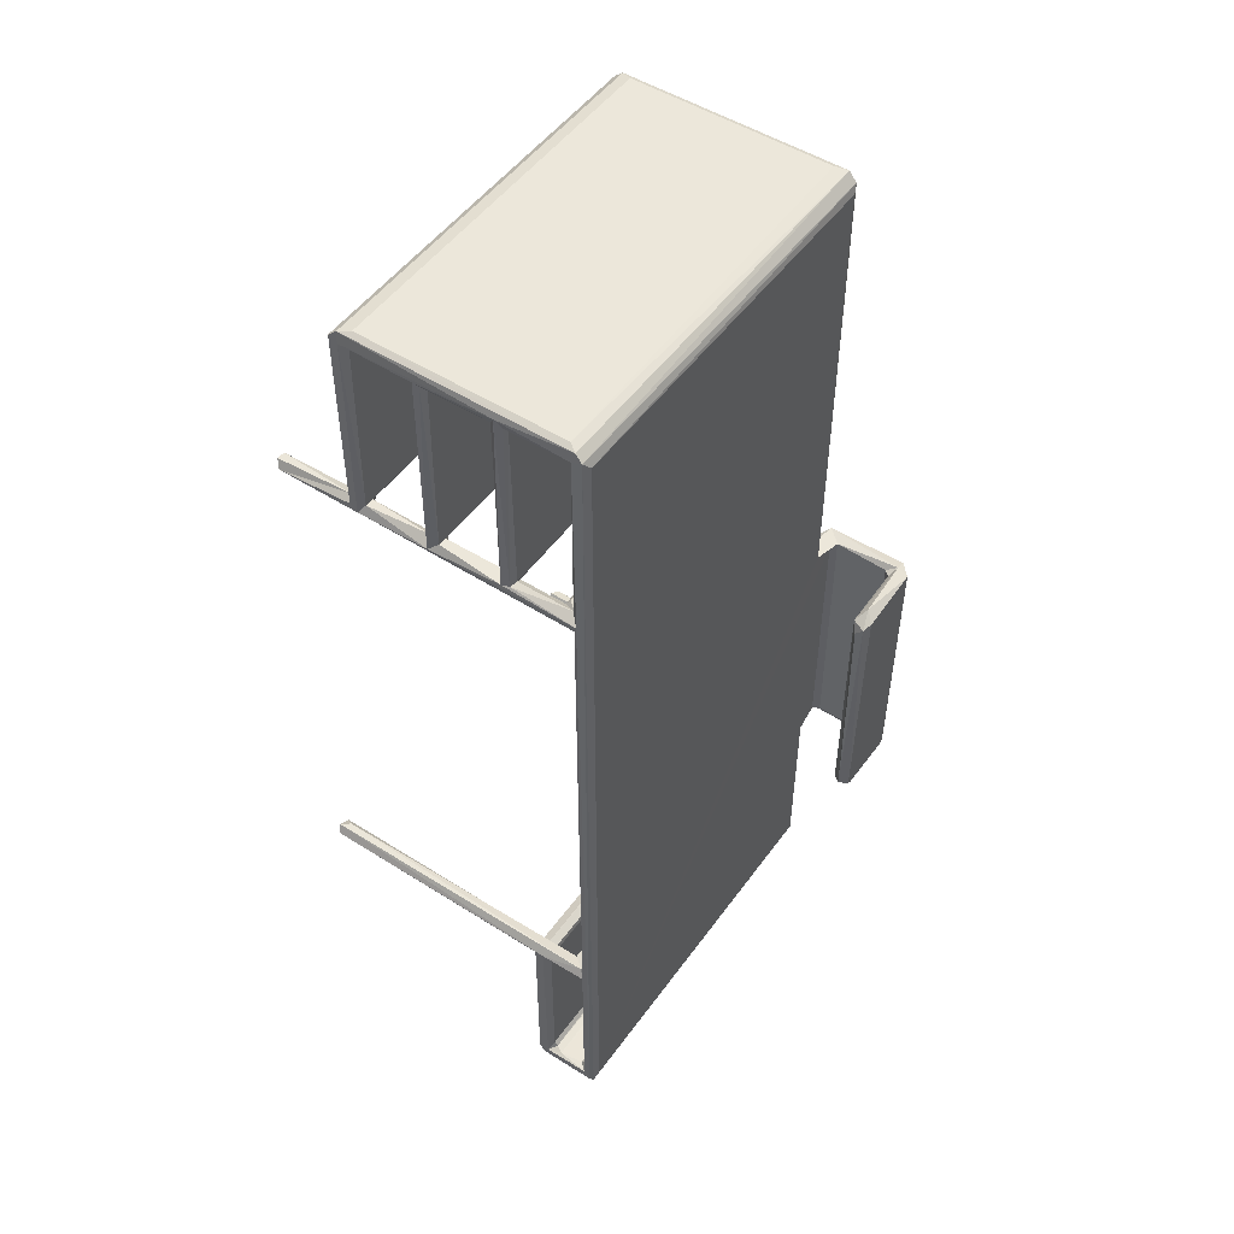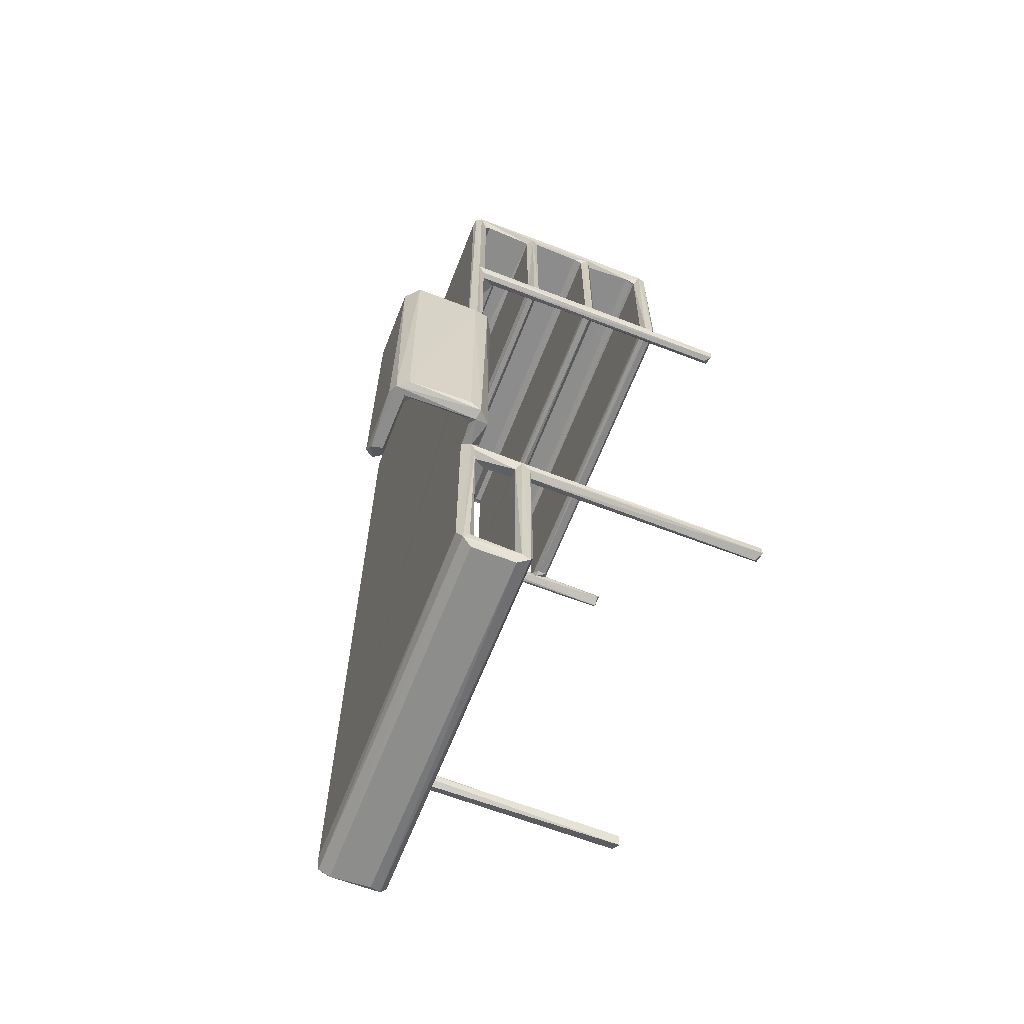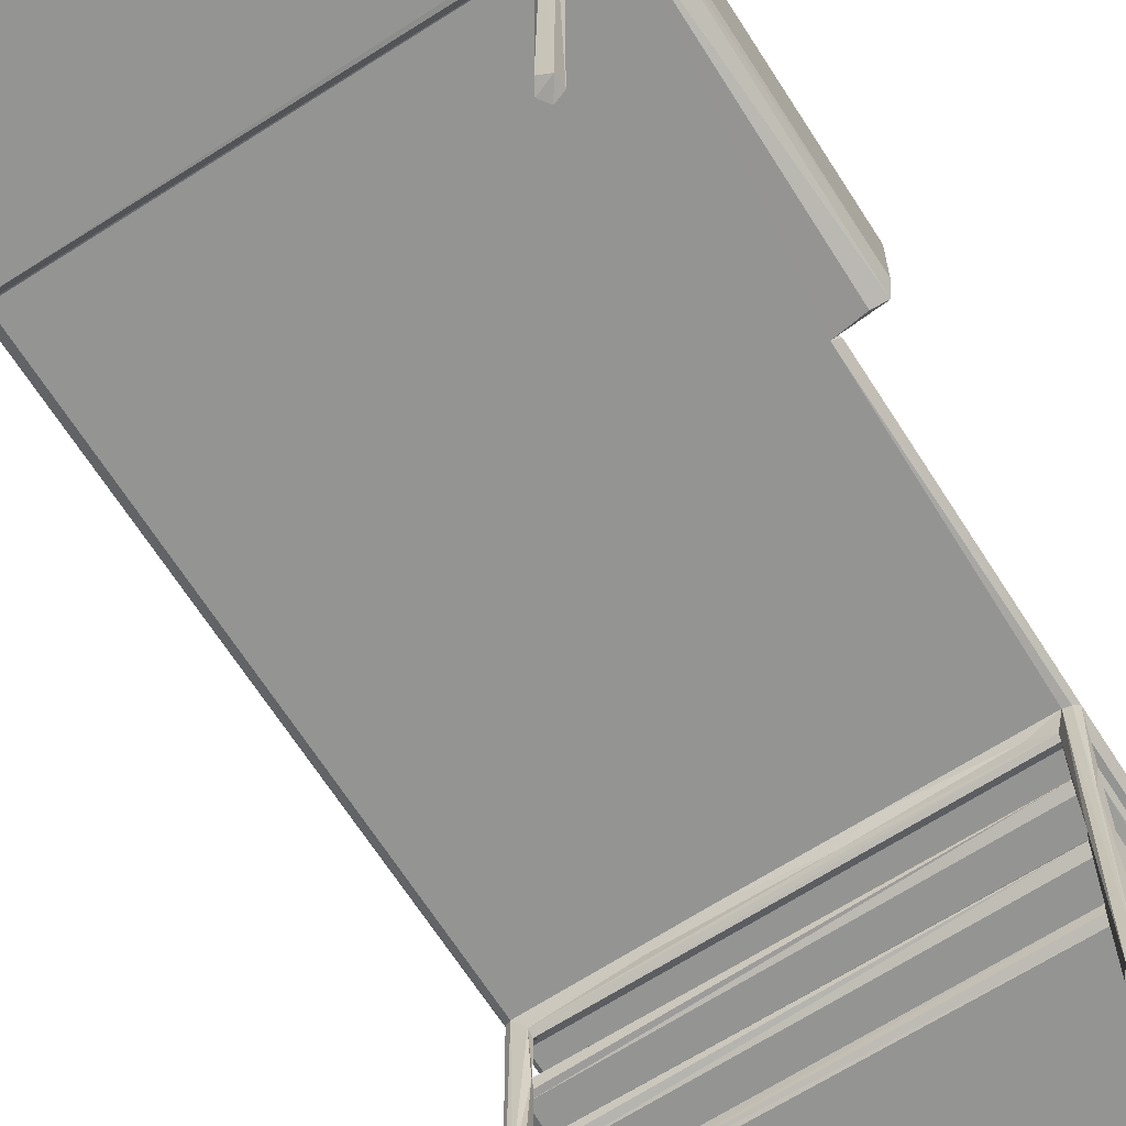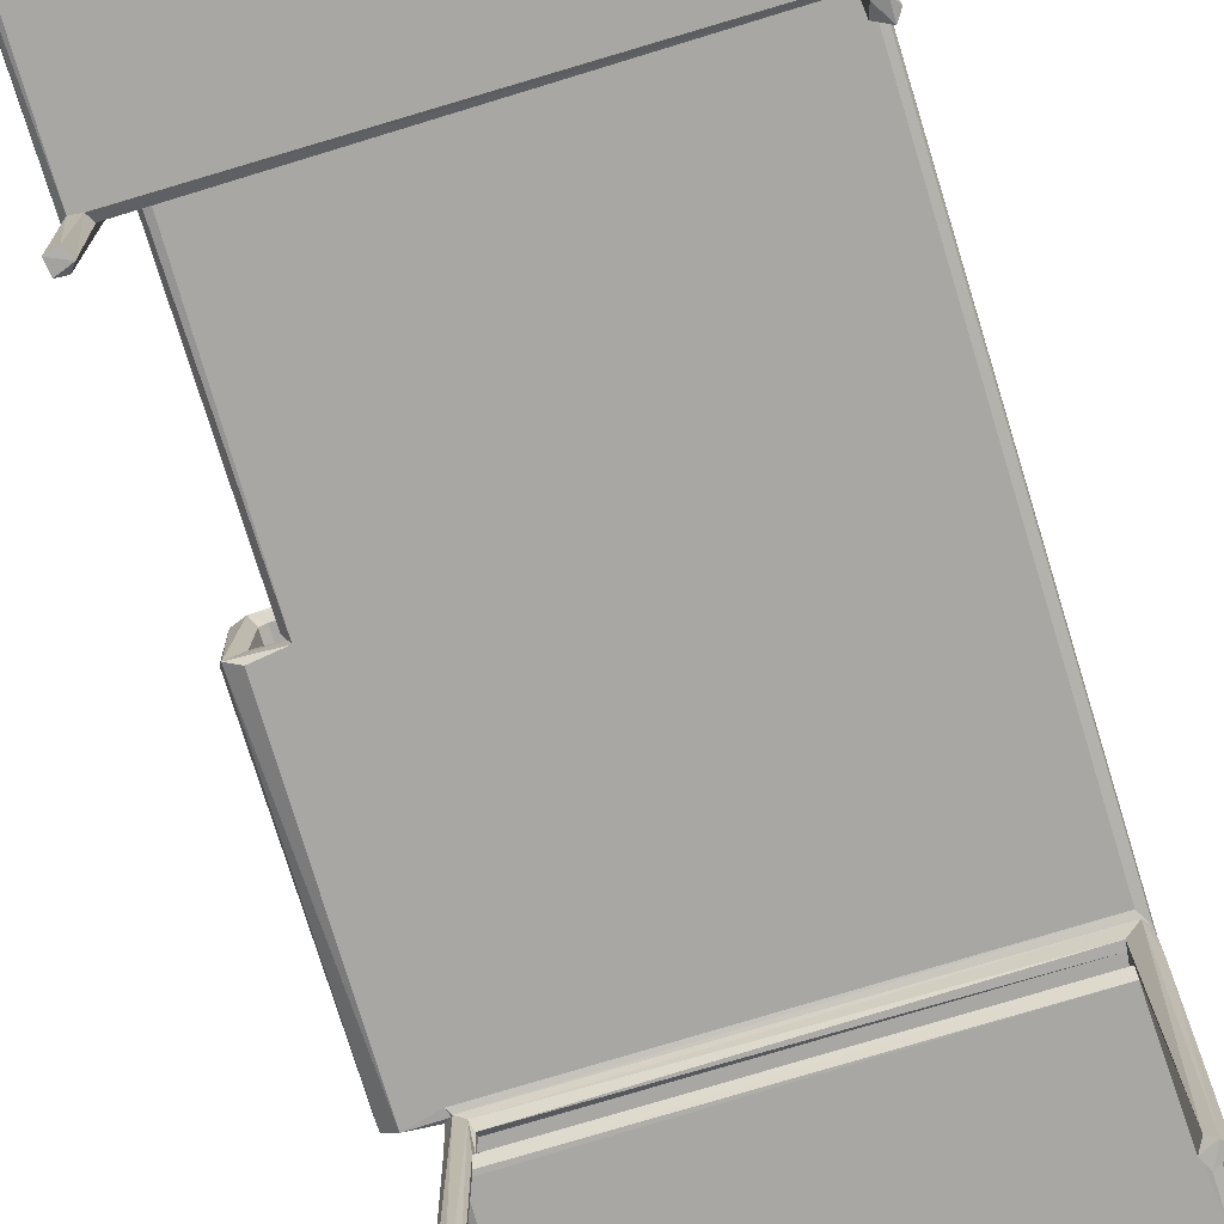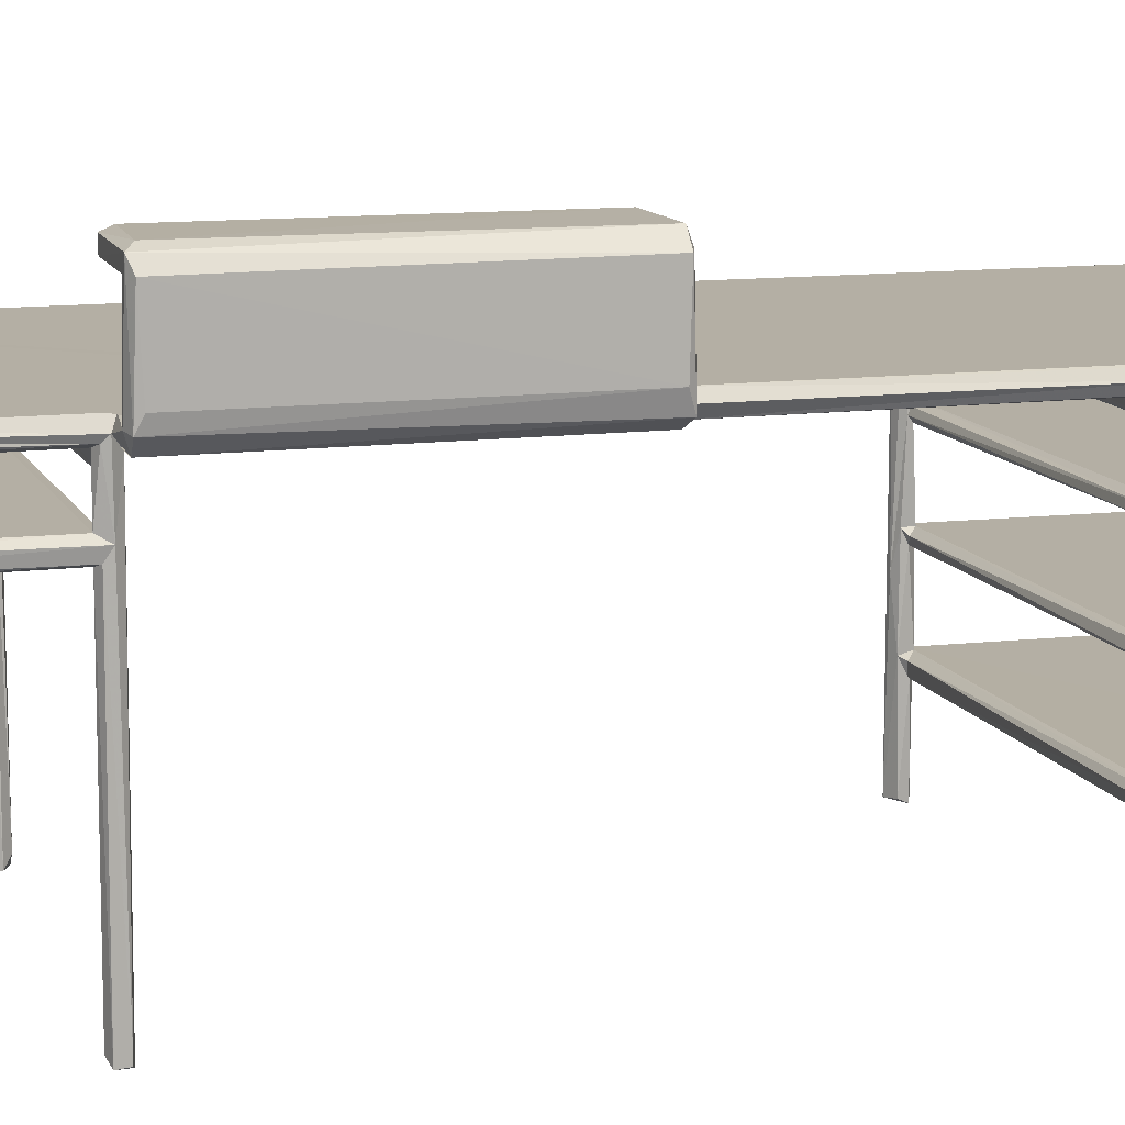
<metadata>
{"format":"obj","ext":"obj","renderer":"f3d","projection":"perspective","resolution":1024,"background":"white","views":[{"elev":50.8,"azim":-55.3,"up":"+Y"},{"elev":-64.3,"azim":68.7,"up":"+Y"},{"elev":-67.0,"azim":32.6,"up":"+Z"},{"elev":-74.6,"azim":-163.0,"up":"+Z"},{"elev":11.3,"azim":73.3,"up":"+Z"}]}
</metadata>
<code>
v -0.2105 -0.2934 -0.2106
v -0.2231 -0.2862 -0.2072
v -0.2179 -0.278 -0.209
v -0.2055 -0.2841 -0.2086
v -0.2109 -0.2777 -0.1998
v -0.2136 -0.2939 0.04832
v -0.2215 -0.289 0.05151
v -0.2053 -0.284 0.05773
v -0.2064 -0.2892 0.04859
v -0.2227 -0.2855 0.06195
v -0.2167 -0.2777 0.106
v -0.2204 -0.4961 0.05693
v -0.2151 -0.5 0.06858
v -0.2207 -0.4873 0.0505
v -0.2221 -0.4843 0.06254
v -0.2153 -0.4735 0.04854
v -0.2146 -0.4746 0.06626
v -0.2139 -0.4803 0.06961
v -0.2228 -0.4898 0.1188
v -0.2183 -0.4995 0.111
v -0.2182 -0.4824 0.07736
v -0.2145 -0.4821 0.1018
v 0.1815 -0.4923 0.05285
v -0.2144 -0.2946 0.06628
v -0.2216 -0.4832 0.1107
v -0.2153 -0.4762 0.108
v -0.2209 -0.4899 0.1226
v -0.2146 -0.479 0.1257
v -0.1321 -0.2924 0.108
v -0.2218 -0.2856 0.1111
v -0.2142 -0.2944 0.1079
v 0.1775 -0.4997 0.06545
v 0.1776 -0.4784 0.04859
v 0.1781 -0.4822 0.1017
v 0.1776 -0.4758 0.108
v 0.1773 -0.4995 0.11
v 0.1818 -0.4931 0.1198
v 0.1775 -0.4814 0.1256
v -0.04759 -0.2926 0.108
v 0.175 -0.4765 0.06627
v 0.1775 -0.2938 0.06626
v 0.1776 -0.2802 0.1257
v -0.2051 -0.2813 0.09211
v -0.2025 -0.2886 0.06543
v -0.2046 -0.2882 0.09189
v -0.2148 -0.2721 0.108
v -0.2145 0.4825 0.1257
v -0.2154 0.277 0.108
v -0.2224 0.2875 0.1135
v -0.2218 0.4907 0.122
v 0.1668 -0.2891 0.04873
v 0.1653 -0.2887 0.06592
v 0.1655 -0.2902 0.0965
v 0.1683 -0.2796 0.09921
v 0.1765 -0.2772 0.1064
v 0.208 -0.2795 0.108
v 0.18 -0.2724 0.1078
v 0.06803 -0.2924 0.108
v 0.1776 0.004644 0.108
v -0.2223 0.2843 -0.2068
v -0.2176 0.2922 -0.2115
v -0.2172 0.2769 -0.2081
v -0.2153 0.2945 -0.1298
v -0.2088 0.2914 -0.2114
v -0.2059 0.2824 -0.2069
v -0.2225 0.2841 -0.1185
v -0.2217 0.2895 -0.1269
v -0.2178 0.2929 -0.1119
v -0.2124 0.2776 -0.06292
v -0.2061 0.2808 -0.1145
v -0.206 0.2894 -0.1297
v -0.2003 0.2858 -0.127
v -0.2087 0.2929 -0.112
v -0.1985 0.2849 -0.1166
v -0.2059 0.2817 -0.03271
v -0.2058 0.2872 -0.04411
v -0.2145 0.4756 -0.112
v -0.2225 0.2857 -0.04226
v -0.2131 0.2939 -0.04651
v -0.2176 0.2934 -0.03273
v -0.2216 0.2899 0.03526
v -0.2208 0.2795 0.1102
v -0.2053 0.2807 0.09392
v -0.1999 0.2852 -0.03715
v -0.2084 0.2926 -0.03271
v -0.2043 0.2843 0.03828
v -0.2153 0.4776 -0.04645
v -0.2145 0.4786 -0.03273
v 0.1687 0.2918 -0.1297
v 0.1772 0.2928 -0.1297
v -0.215 0.4827 -0.1296
v 0.1774 0.4755 -0.112
v 0.1725 0.2931 -0.04646
v 0.1772 0.2936 -0.03276
v 0.1672 0.2884 -0.1132
v 0.1744 0.2932 -0.1119
v 0.1662 0.285 -0.04158
v 0.1778 0.4785 -0.03277
v -0.2226 0.4869 -0.1163
v -0.2215 0.4904 -0.1263
v -0.2205 0.4829 -0.03571
v -0.2222 0.4854 -0.04175
v -0.2147 0.482 -0.1061
v -0.2202 0.4975 -0.1182
v -0.2147 0.5 -0.1061
v -0.2162 0.4823 -0.04897
v -0.2229 0.4916 0.03862
v -0.2204 0.4974 0.1148
v -0.2154 0.4822 -0.02294
v -0.2188 0.4819 0.03276
v -0.2145 0.5 0.1062
v 0.1776 0.4823 -0.1015
v 0.175 0.4807 -0.1296
v 0.1745 0.5 -0.1062
v 0.1749 0.48 -0.109
v 0.1797 0.4976 -0.1177
v 0.1807 0.4897 -0.1268
v 0.1746 0.4821 -0.04667
v 0.1777 0.4823 -0.02332
v 0.179 0.4822 0.03388
v 0.1747 0.5 0.1032
v -0.06897 0.2759 0.108
v -0.2143 0.2942 0.03267
v -0.2201 0.2916 0.04362
v -0.2132 0.2937 0.0465
v -0.2124 0.2937 0.1045
v -0.2054 0.2887 0.03312
v -0.2053 0.2871 0.04358
v -0.205 0.2865 0.09022
v 0.07556 0.4792 0.04643
v -0.2182 0.2995 0.108
v -0.2026 0.2911 0.09382
v -0.1205 0.2804 0.1028
v 0.1746 0.48 0.1257
v 0.1704 0.2931 0.03266
v -0.1507 0.4799 0.03274
v 0.1666 0.2868 0.04282
v 0.1656 0.285 0.03651
v 0.1662 0.2817 0.0927
v 0.04033 0.276 0.1079
v 0.1733 0.2933 0.04645
v 0.1695 0.2912 0.09401
v 0.0173 0.2804 0.09849
v 0.1761 0.2935 0.1045
v 0.1664 0.2863 0.09028
v 0.1776 0.4761 0.108
v -0.2144 0.4797 0.04646
v -0.2193 0.4823 0.04519
v -0.2222 0.4869 0.1116
v -0.2153 0.4757 0.108
v -0.2158 0.482 0.1023
v -0.02957 0.4797 0.04644
v -0.01998 0.4803 0.03271
v -0.09074 0.4811 0.02991
v -0.08097 0.4819 0.05
v 0.1797 0.4881 0.1237
v 0.1801 0.4973 0.1156
v 0.06933 0.4804 0.03273
v 0.05122 0.4823 0.05385
v 0.1775 0.4821 0.1028
v 0.1659 -0.2843 -0.2082
v 0.1707 -0.2927 -0.2035
v 0.1803 -0.29 -0.2088
v 0.1718 -0.2773 -0.2112
v 0.1733 -0.2931 0.04851
v 0.1658 -0.284 0.05713
v 0.1804 -0.2798 -0.2078
v 0.1807 -0.2898 0.05108
v 0.1824 -0.2836 0.06067
v 0.1778 -0.4822 0.07386
v 0.1731 -0.293 0.108
v 0.1825 -0.4893 0.06214
v 0.1824 -0.4853 0.1135
v 0.1813 -0.2897 0.1111
v 0.1835 -0.2846 0.1161
v 0.1652 -0.2845 0.0903
v 0.2005 -0.2744 0.1257
v 0.2006 -0.001649 0.1257
v 0.134 -0.2721 0.1952
v 0.1263 -0.2683 0.2038
v 0.1331 -0.2711 0.2127
v 0.1431 -0.2819 0.2101
v 0.1462 -0.2823 0.1985
v 0.2035 -0.2747 0.2127
v 0.1364 -0.001913 0.2128
v 0.1994 -0.2766 0.1951
v 0.1333 -0.003279 0.1952
v 0.1773 0.003473 0.1256
v 0.2057 0.000812 0.1081
v 0.1279 -0.00624 0.2088
v 0.1274 -0.01522 0.2005
v 0.2 -0.001136 0.1949
v 0.1463 0.005573 0.203
v 0.2079 0.001634 0.2122
v 0.2103 -0.284 0.1219
v 0.2205 -0.2807 0.1201
v 0.205 -0.2749 0.1329
v 0.2051 -0.2756 0.1885
v 0.2083 -0.2823 0.1975
v 0.2147 -0.2822 0.2085
v 0.2228 -0.275 0.132
v 0.2225 -0.2783 0.1976
v 0.2228 -0.001092 0.1323
v 0.2184 0.00441 0.1162
v 0.2051 0.002506 0.1318
v 0.2051 -0.000623 0.1887
v 0.2222 0.001005 0.1993
v 0.1666 0.2828 -0.2077
v 0.1715 0.2767 -0.2024
v 0.1789 0.2783 -0.2088
v 0.1706 0.2922 -0.2083
v 0.1801 0.2895 -0.2099
v 0.1656 0.2852 -0.1262
v 0.1662 0.2842 -0.1186
v 0.1667 0.2884 -0.03396
v 0.1691 0.2782 -0.04018
v 0.1734 0.2762 0.108
v 0.1819 0.2856 -0.125
v 0.1817 0.2883 -0.1158
v 0.1802 0.2804 0.000205
v 0.1817 0.289 -0.04035
v 0.1819 0.4854 -0.04154
v 0.1831 0.4906 -0.1182
v 0.1827 0.4933 0.00903
v 0.1455 0.2804 0.1029
v 0.1773 0.299 0.108
v 0.1737 0.4793 0.03272
v 0.1832 0.009655 0.117
v 0.2105 0.005365 0.1996
v 0.1831 0.2847 0.117
v 0.1794 0.2783 0.1095
v 0.1817 0.2884 0.04111
v 0.179 0.2913 0.03348
v 0.1821 0.4848 0.0403
v 0.1756 0.4813 0.04653
v 0.183 0.4899 0.1169
f 2 3 1
f 3 5 4
f 1 3 4
f 2 1 6
f 2 6 7
f 5 8 4
f 1 4 9
f 4 8 9
f 2 10 3
f 7 10 2
f 3 11 5
f 3 10 11
f 12 15 14
f 15 18 17
f 12 20 19
f 12 13 20
f 12 19 15
f 15 21 18
f 12 14 23
f 19 25 15
f 21 25 22
f 15 25 21
f 25 26 22
f 20 27 19
f 14 7 16
f 14 15 7
f 7 15 10
f 15 17 10
f 10 17 24
f 7 6 16
f 6 9 16
f 25 19 30
f 25 30 26
f 30 31 26
f 26 31 29
f 14 16 33
f 12 32 13
f 12 23 32
f 27 38 28
f 21 22 34
f 16 9 33
f 26 29 39
f 14 33 23
f 40 41 17
f 13 36 20
f 22 26 34
f 34 26 35
f 20 37 27
f 35 26 39
f 17 41 24
f 10 24 31
f 6 1 9
f 5 43 8
f 5 11 43
f 24 44 45
f 43 44 8
f 45 44 43
f 10 30 11
f 10 31 30
f 24 45 31
f 30 46 11
f 45 29 31
f 30 48 46
f 30 19 49
f 27 28 50
f 19 27 50
f 50 28 47
f 24 52 44
f 9 8 51
f 8 44 52
f 45 53 29
f 43 11 54
f 54 11 55
f 53 39 29
f 11 46 55
f 55 46 57
f 53 58 39
f 60 63 61
f 62 60 61
f 62 61 64
f 64 65 62
f 60 62 66
f 66 67 60
f 60 67 63
f 69 62 70
f 61 63 64
f 62 65 70
f 70 65 71
f 65 64 71
f 63 71 64
f 70 71 72
f 72 74 70
f 70 74 73
f 69 70 75
f 75 70 76
f 70 73 76
f 66 62 78
f 68 78 79
f 66 78 68
f 78 62 82
f 78 81 80
f 68 79 73
f 73 79 76
f 62 69 48
f 48 82 62
f 48 69 83
f 75 76 84
f 75 84 85
f 69 75 86
f 69 86 83
f 72 71 89
f 71 90 89
f 74 95 73
f 71 91 90
f 73 96 68
f 85 94 80
f 76 97 84
f 76 79 97
f 97 79 93
f 94 98 80
f 66 68 99
f 67 66 100
f 100 66 99
f 99 68 77
f 67 100 63
f 100 91 63
f 63 91 71
f 78 87 79
f 80 88 101
f 78 80 101
f 78 101 102
f 78 102 87
f 99 77 103
f 100 99 104
f 99 103 102
f 102 103 106
f 102 107 99
f 99 107 104
f 104 108 105
f 107 108 104
f 102 106 87
f 101 88 109
f 101 110 102
f 101 109 110
f 80 98 88
f 104 105 114
f 77 115 103
f 104 114 116
f 91 100 117
f 103 112 106
f 88 119 109
f 87 106 118
f 68 92 77
f 79 87 93
f 77 92 115
f 113 91 117
f 100 104 117
f 117 104 116
f 115 112 103
f 30 49 82
f 30 82 48
f 49 19 50
f 78 49 81
f 81 49 124
f 78 82 49
f 49 126 124
f 81 124 107
f 80 127 85
f 80 81 127
f 86 75 127
f 75 85 127
f 81 123 127
f 124 126 125
f 86 128 83
f 83 128 129
f 125 129 128
f 125 126 129
f 49 131 126
f 126 132 129
f 83 133 48
f 46 48 59
f 28 134 47
f 48 122 59
f 128 137 125
f 86 137 128
f 127 138 86
f 86 138 137
f 48 133 122
f 83 129 139
f 125 141 130
f 129 132 142
f 139 143 83
f 83 143 133
f 132 126 142
f 139 129 145
f 129 142 145
f 133 143 122
f 126 131 144
f 143 140 122
f 81 107 110
f 81 110 123
f 124 125 147
f 124 147 148
f 107 124 148
f 125 130 147
f 131 49 149
f 149 150 131
f 49 50 149
f 110 107 102
f 108 111 105
f 148 149 107
f 148 151 149
f 107 149 108
f 149 151 150
f 149 50 108
f 123 110 136
f 147 130 152
f 110 154 136
f 110 109 120
f 110 120 154
f 147 155 148
f 109 119 120
f 147 152 155
f 136 154 153
f 50 47 156
f 47 134 156
f 108 50 157
f 50 156 157
f 111 108 157
f 136 158 123
f 136 153 158
f 131 150 146
f 120 153 154
f 155 159 148
f 148 159 151
f 105 111 121
f 150 151 160
f 161 163 162
f 161 164 163
f 161 54 164
f 162 51 161
f 162 165 51
f 51 166 161
f 161 166 54
f 54 55 164
f 164 167 163
f 162 163 165
f 165 163 168
f 163 167 168
f 168 167 169
f 164 55 167
f 167 55 169
f 18 40 17
f 40 18 170
f 18 21 170
f 37 38 27
f 20 36 37
f 28 38 42
f 35 39 58
f 21 34 170
f 13 32 36
f 35 58 171
f 32 23 172
f 40 170 172
f 23 169 172
f 32 172 37
f 32 37 36
f 172 173 37
f 172 34 173
f 172 170 34
f 34 35 173
f 35 174 173
f 173 174 37
f 174 175 37
f 37 175 38
f 40 172 41
f 33 168 23
f 23 168 169
f 169 41 172
f 165 168 33
f 171 174 35
f 175 42 38
f 51 8 166
f 43 54 176
f 45 43 176
f 45 176 53
f 57 46 56
f 9 165 33
f 24 41 52
f 8 52 166
f 9 51 165
f 52 41 171
f 52 53 176
f 52 171 53
f 166 52 54
f 52 176 54
f 53 171 58
f 28 42 177
f 28 177 178
f 180 182 181
f 179 183 180
f 180 183 182
f 181 184 185
f 179 187 186
f 56 46 59
f 28 178 188
f 59 189 56
f 179 180 187
f 181 185 190
f 180 181 190
f 187 180 191
f 180 190 191
f 191 190 187
f 187 190 193
f 185 193 190
f 41 169 174
f 171 41 174
f 169 175 174
f 169 55 175
f 175 55 57
f 175 57 56
f 42 195 177
f 175 195 42
f 175 56 195
f 195 197 177
f 195 198 197
f 195 199 198
f 195 200 199
f 56 196 195
f 195 196 200
f 196 201 202
f 200 196 202
f 201 203 202
f 183 179 199
f 183 200 182
f 200 184 182
f 182 184 181
f 199 179 186
f 183 199 200
f 199 186 198
f 198 186 192
f 184 200 194
f 56 204 196
f 197 198 206
f 177 197 205
f 177 205 178
f 197 206 205
f 196 203 201
f 189 204 56
f 196 204 203
f 202 207 200
f 203 207 202
f 186 187 192
f 185 184 194
f 198 192 206
f 200 207 194
f 208 210 209
f 208 212 210
f 208 211 212
f 72 214 74
f 72 213 214
f 74 214 95
f 73 95 96
f 68 96 92
f 84 215 85
f 97 215 84
f 85 215 94
f 72 89 213
f 209 213 208
f 211 89 90
f 208 89 211
f 208 213 89
f 209 214 213
f 209 216 214
f 216 209 217
f 214 97 95
f 214 216 97
f 95 93 96
f 97 93 95
f 97 216 215
f 216 138 215
f 210 212 218
f 218 212 90
f 211 90 212
f 210 218 219
f 209 210 217
f 210 219 220
f 96 221 219
f 96 93 221
f 220 219 221
f 93 222 221
f 112 118 106
f 105 121 114
f 88 98 119
f 87 118 93
f 91 113 90
f 90 117 218
f 96 219 92
f 90 113 117
f 218 223 219
f 218 117 223
f 221 98 94
f 93 118 222
f 221 222 98
f 223 92 219
f 92 223 112
f 115 92 112
f 117 116 223
f 112 223 222
f 112 222 118
f 223 116 157
f 114 157 116
f 222 223 224
f 223 157 224
f 114 121 157
f 98 222 119
f 28 188 134
f 185 194 193
f 59 122 140
f 59 140 217
f 137 141 125
f 127 123 138
f 138 123 135
f 123 158 135
f 142 126 144
f 143 225 140
f 144 131 226
f 131 146 226
f 215 135 94
f 138 135 215
f 216 139 138
f 216 217 139
f 138 139 137
f 139 145 137
f 137 142 141
f 137 145 142
f 140 225 217
f 143 139 225
f 139 217 225
f 59 228 188
f 59 204 189
f 59 188 204
f 178 205 188
f 188 205 204
f 205 206 229
f 205 229 204
f 228 230 188
f 230 156 188
f 203 204 207
f 229 207 204
f 59 230 228
f 59 231 230
f 187 193 229
f 187 229 192
f 193 194 229
f 206 192 229
f 207 229 194
f 59 217 231
f 188 156 134
f 220 221 232
f 232 221 233
f 94 233 221
f 94 135 233
f 210 220 231
f 217 210 231
f 220 230 231
f 220 232 230
f 230 232 144
f 141 144 232
f 141 142 144
f 233 234 232
f 135 227 233
f 230 144 226
f 226 146 230
f 120 158 153
f 152 130 159
f 152 159 155
f 159 130 235
f 150 160 146
f 159 160 151
f 121 111 157
f 158 227 135
f 141 235 130
f 158 120 227
f 159 235 160
f 233 120 234
f 227 120 233
f 141 232 234
f 141 234 235
f 146 236 230
f 230 236 156
f 119 222 120
f 120 222 234
f 222 224 234
f 235 236 160
f 235 234 236
f 234 224 236
f 224 157 236
f 160 236 146
f 157 156 236

</code>
